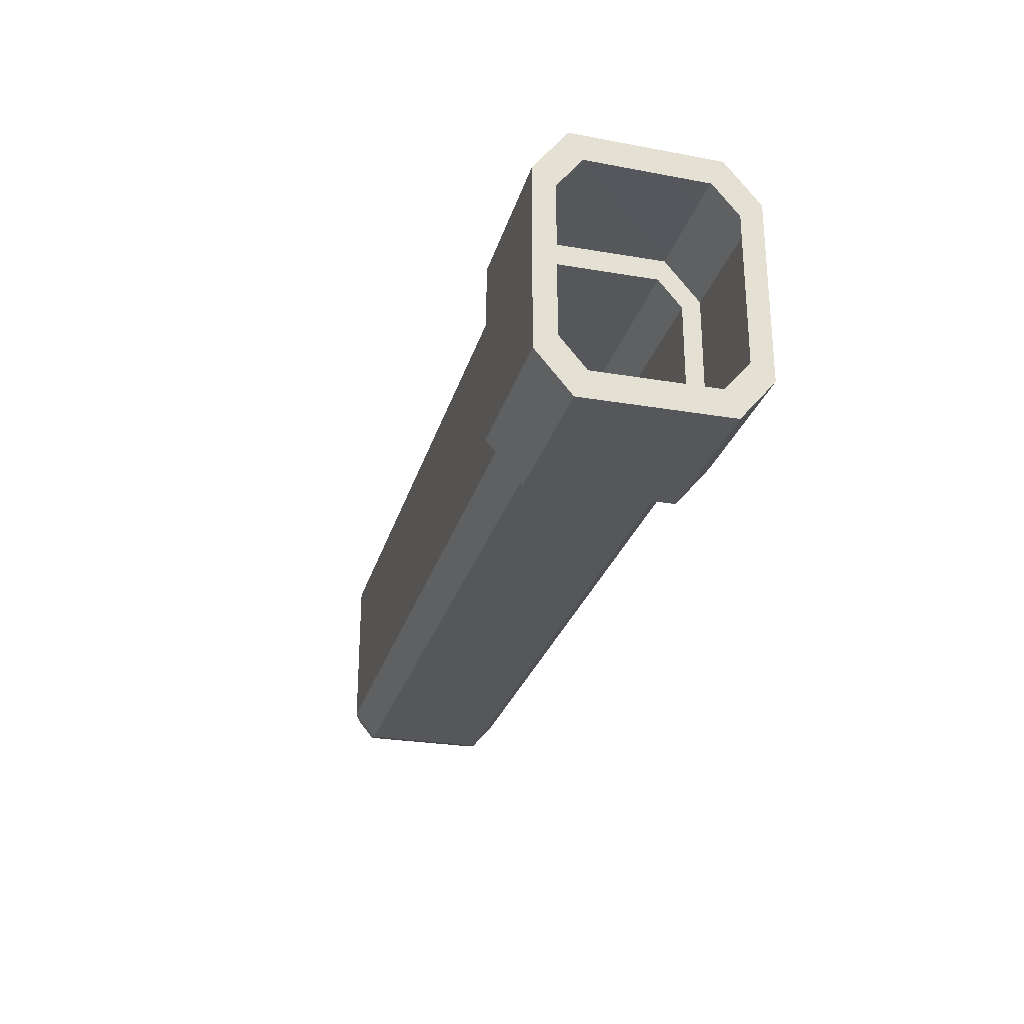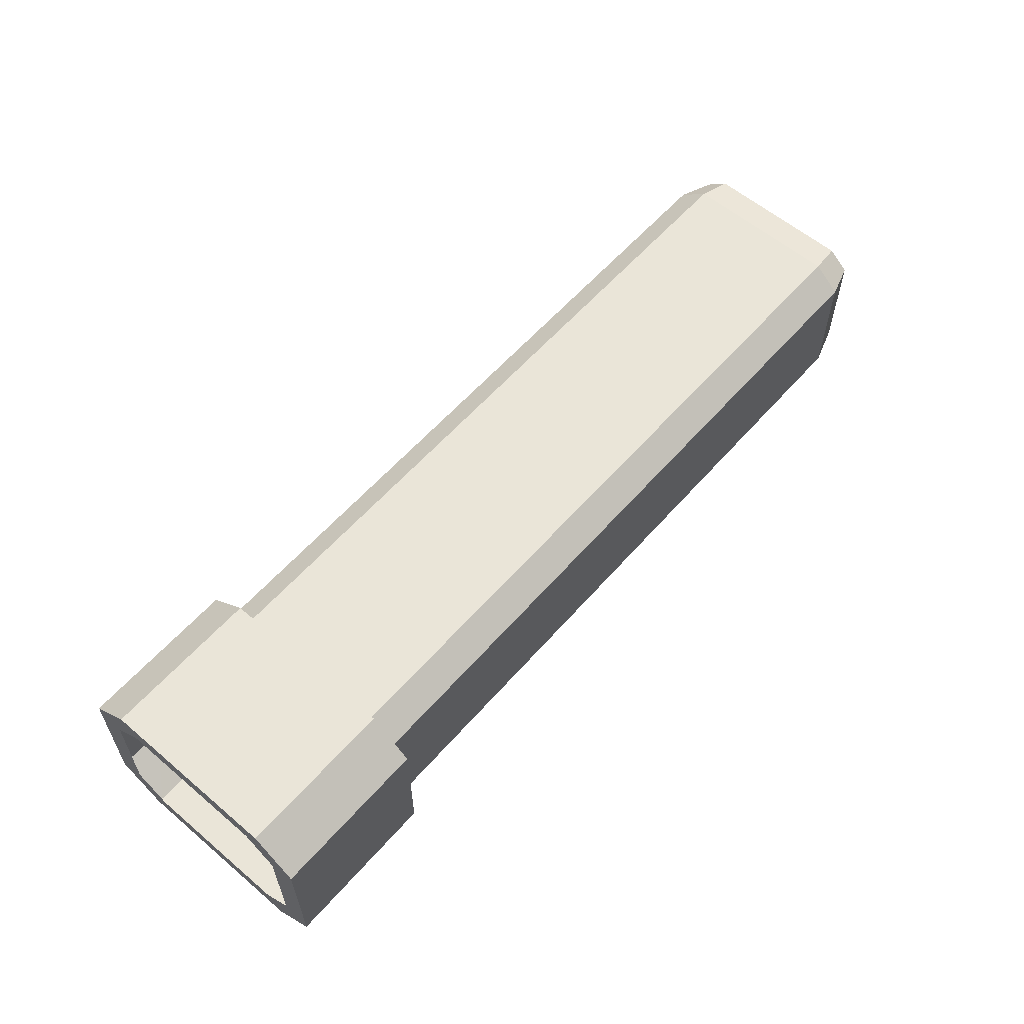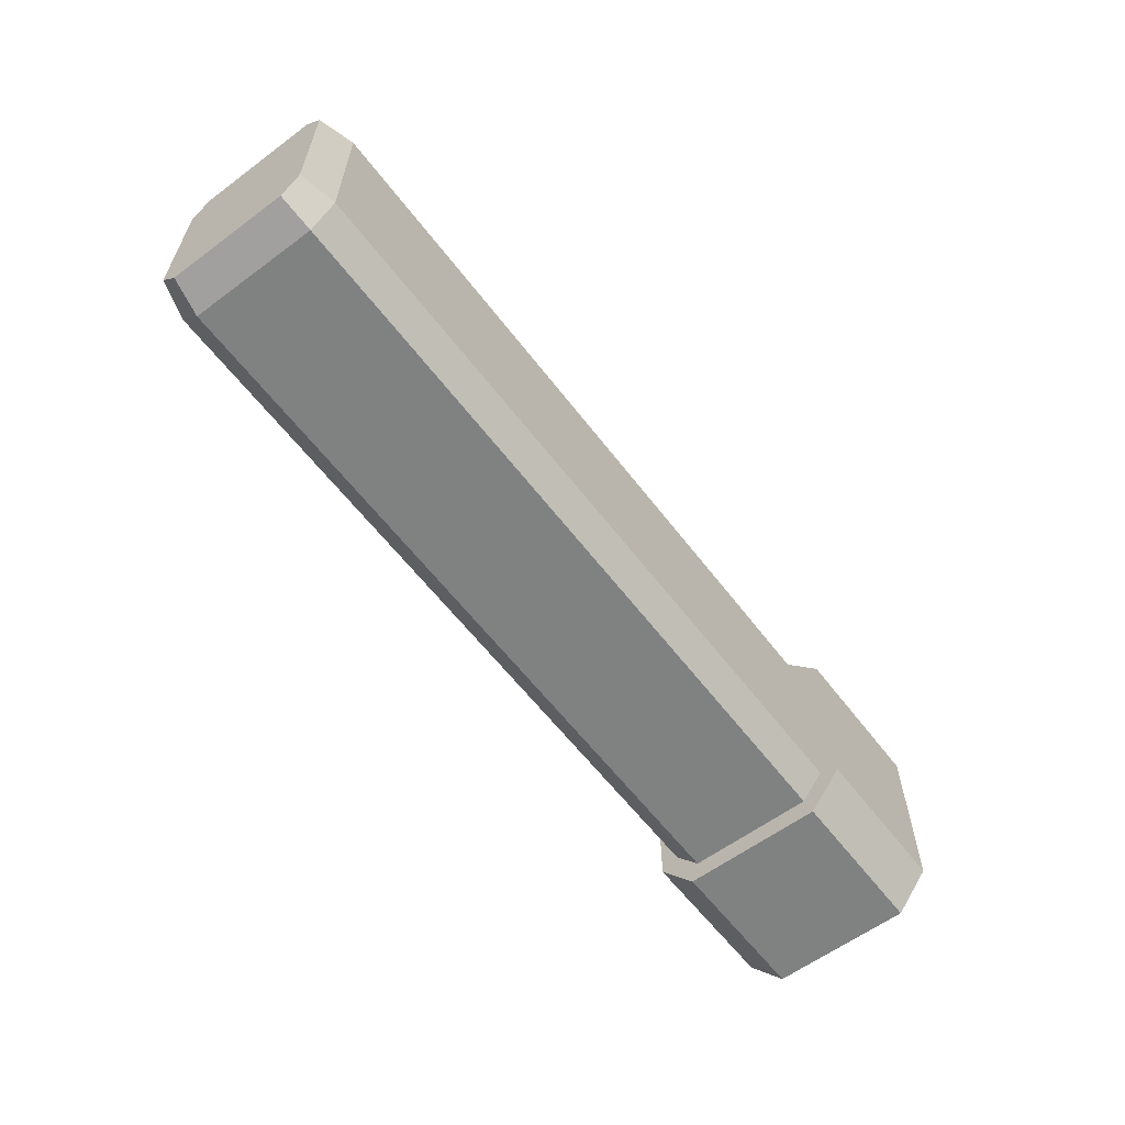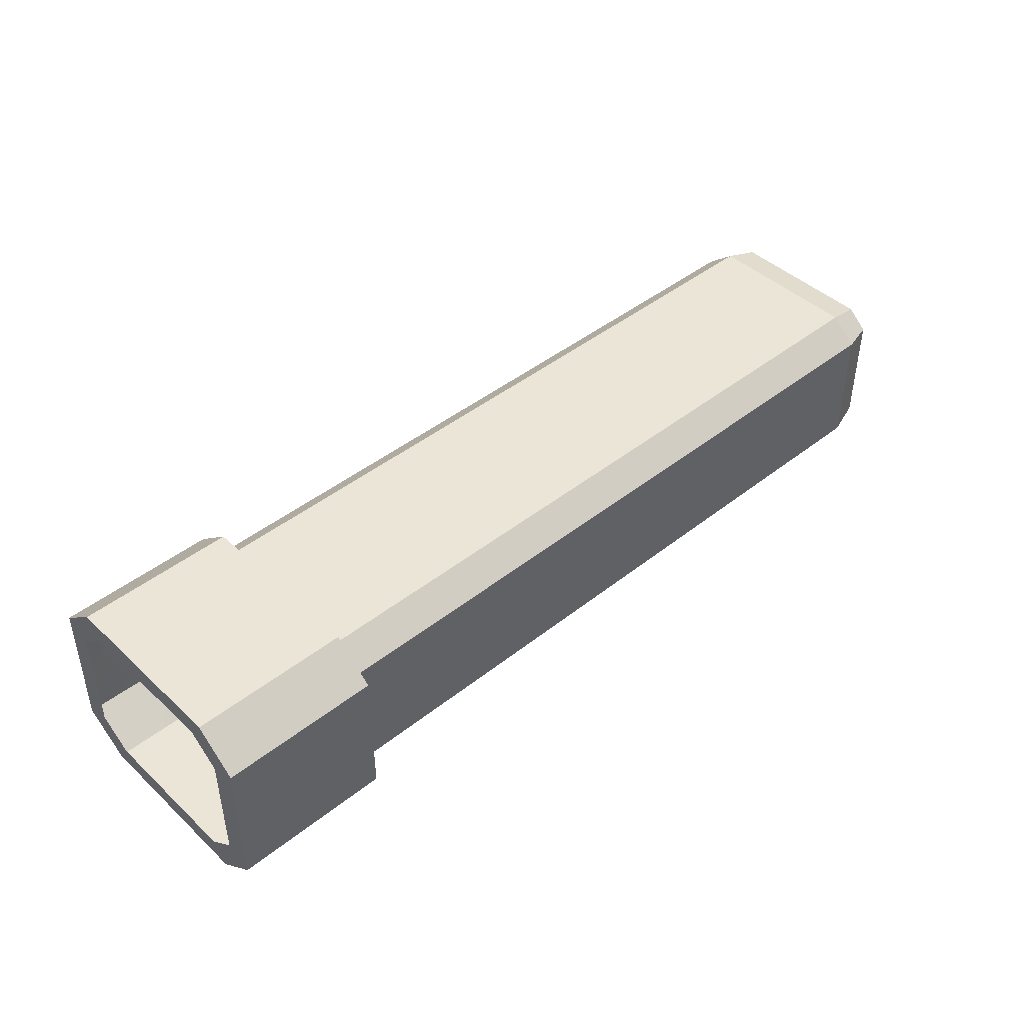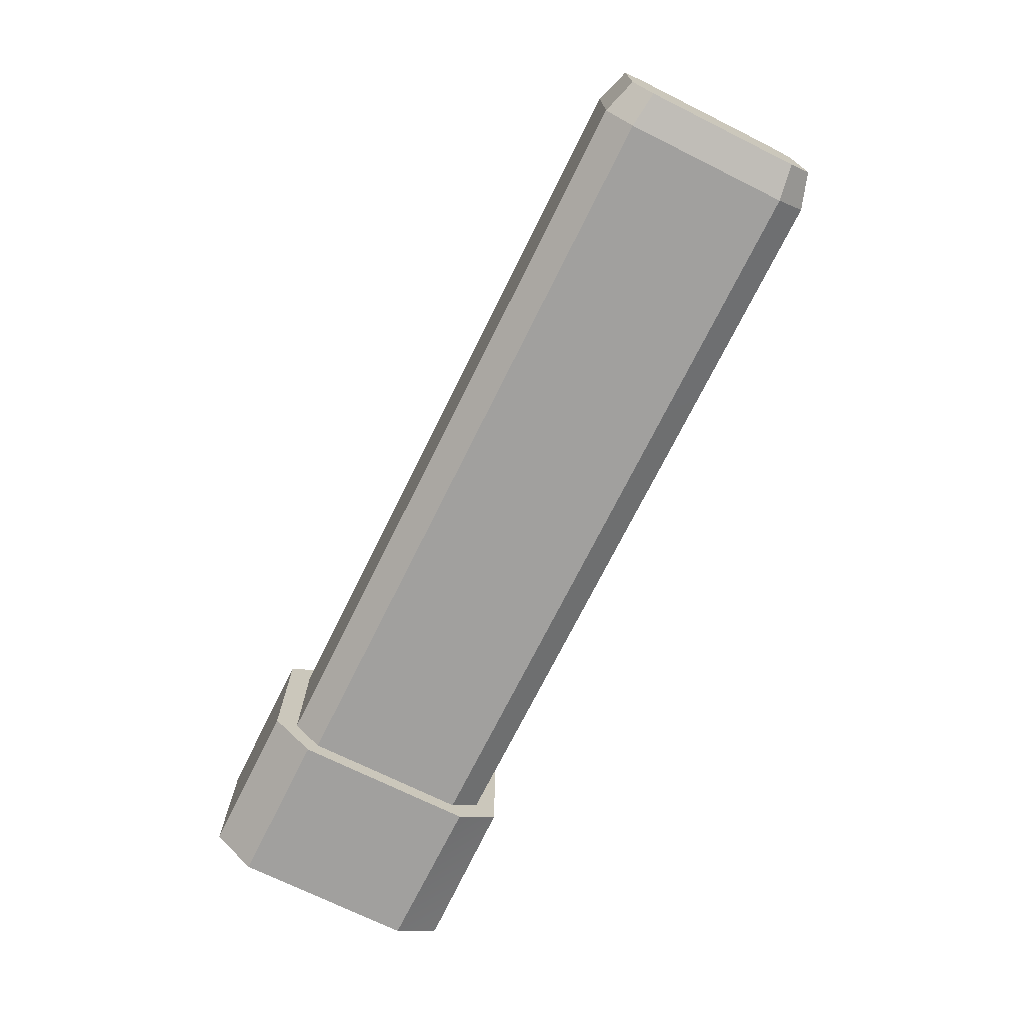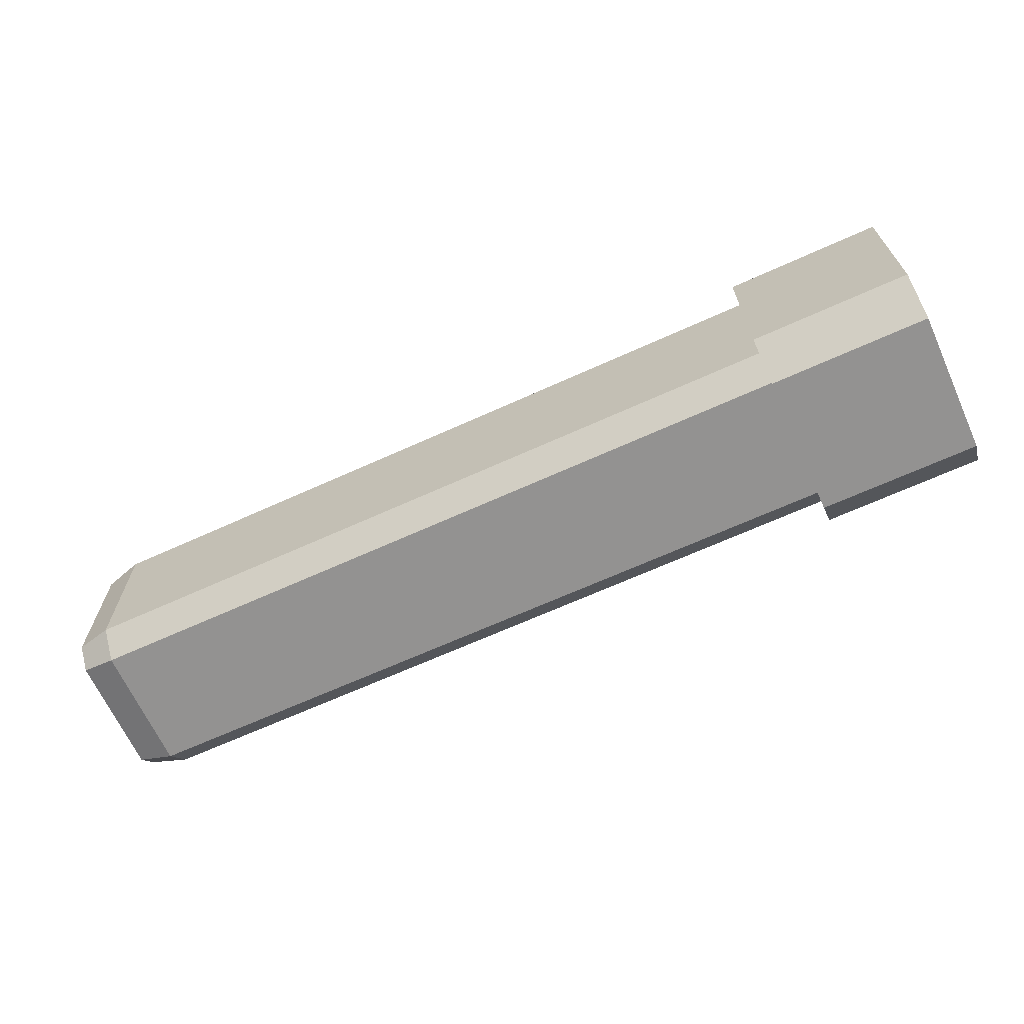
<metadata>
{"format":"obj","ext":"obj","renderer":"f3d","projection":"perspective","resolution":1024,"background":"white","views":[{"elev":-26.9,"azim":-104.8,"up":"+Y"},{"elev":59.2,"azim":-49.0,"up":"+Z"},{"elev":-60.3,"azim":127.2,"up":"+Y"},{"elev":44.2,"azim":-42.8,"up":"+Z"},{"elev":-71.8,"azim":63.6,"up":"+Z"},{"elev":-66.5,"azim":-155.5,"up":"+Y"}]}
</metadata>
<code>
g center2_parts_1
v -0.8259 0.745 0.1138
v -0.5554 0.7397 0.3589
v -0.8258 0.7397 0.3589
v -0.5554 0.7397 0.1156
v -0.5554 0.3604 0.05731
v -0.8258 0.6692 0.05731
v -0.8258 0.3604 0.05731
v -0.5554 0.6691 0.05731
v -0.8258 0.2905 0.3588
v -0.5554 0.2905 0.1157
v -0.8258 0.2905 0.1157
v -0.5554 0.2905 0.3588
v -0.8258 0.6692 0.4172
v -0.5554 0.3604 0.4172
v -0.8258 0.3604 0.4172
v -0.5554 0.6691 0.4172
v -0.8258 0.7397 0.3589
v -0.5554 0.6691 0.4172
v -0.8258 0.6692 0.4172
v -0.5554 0.7397 0.3589
v -0.8258 0.6692 0.05731
v -0.5554 0.7397 0.1156
v -0.8259 0.745 0.1138
v -0.5554 0.6691 0.05731
v -0.8258 0.2905 0.1157
v -0.5554 0.3604 0.05731
v -0.8258 0.3604 0.05731
v -0.5554 0.2905 0.1157
v -0.8258 0.3604 0.4172
v -0.5554 0.2905 0.3588
v -0.8258 0.2905 0.3588
v -0.5554 0.3604 0.4172
v 0.7012 0.7014 0.3458
v -0.5554 0.7014 0.1287
v 0.7012 0.7014 0.1287
v -0.5554 0.7014 0.3458
v 0.7012 0.6533 0.08901
v -0.5554 0.3764 0.08901
v 0.7012 0.3764 0.08901
v -0.5554 0.6533 0.08901
v 0.7012 0.3289 0.1287
v -0.5554 0.3289 0.3458
v 0.7012 0.3289 0.3458
v -0.5554 0.3289 0.1287
v 0.7012 0.3764 0.3855
v -0.5554 0.6533 0.3855
v 0.7012 0.6533 0.3855
v -0.5554 0.3764 0.3855
v 0.7012 0.6533 0.3855
v -0.5554 0.7014 0.3458
v 0.7012 0.7014 0.3458
v -0.5554 0.6533 0.3855
v 0.7012 0.7014 0.1287
v -0.5554 0.6533 0.08901
v 0.7012 0.6533 0.08901
v -0.5554 0.7014 0.1287
v 0.7012 0.3764 0.08901
v -0.5554 0.3289 0.1287
v 0.7012 0.3289 0.1287
v -0.5554 0.3764 0.08901
v 0.7012 0.3289 0.3458
v -0.5554 0.3764 0.3855
v 0.7012 0.3764 0.3855
v -0.5554 0.3289 0.3458
v -0.5554 0.7014 0.3458
v -0.5554 0.7397 0.1156
v -0.5554 0.7014 0.1287
v -0.5554 0.7397 0.3589
v -0.5554 0.7014 0.1287
v -0.5554 0.6691 0.05731
v -0.5554 0.6533 0.08901
v -0.5554 0.7397 0.1156
v -0.5554 0.6533 0.08901
v -0.5554 0.3604 0.05731
v -0.5554 0.3764 0.08901
v -0.5554 0.6691 0.05731
v -0.5554 0.3764 0.08901
v -0.5554 0.2905 0.1157
v -0.5554 0.3289 0.1287
v -0.5554 0.3604 0.05731
v -0.5554 0.3289 0.1287
v -0.5554 0.2905 0.3588
v -0.5554 0.3289 0.3458
v -0.5554 0.2905 0.1157
v -0.5554 0.3289 0.3458
v -0.5554 0.3604 0.4172
v -0.5554 0.3764 0.3855
v -0.5554 0.2905 0.3588
v -0.5554 0.3764 0.3855
v -0.5554 0.6691 0.4172
v -0.5554 0.6533 0.3855
v -0.5554 0.3604 0.4172
v -0.5554 0.6533 0.3855
v -0.5554 0.7397 0.3589
v -0.5554 0.7014 0.3458
v -0.5554 0.6691 0.4172
v 0.7616 0.6454 0.3697
v 0.7616 0.348 0.3393
v 0.7616 0.3844 0.3697
v 0.7616 0.3844 0.1048
v 0.7616 0.348 0.1352
v 0.7616 0.6823 0.1353
v 0.7616 0.6823 0.3392
v 0.7616 0.6454 0.1048
v 0.7012 0.7014 0.1287
v 0.7616 0.6823 0.3392
v 0.7012 0.7014 0.3458
v 0.7616 0.6823 0.1353
v 0.7012 0.7014 0.3458
v 0.7616 0.6454 0.3697
v 0.7012 0.6533 0.3855
v 0.7616 0.6823 0.3392
v 0.7012 0.6533 0.3855
v 0.7616 0.3844 0.3697
v 0.7012 0.3764 0.3855
v 0.7616 0.6454 0.3697
v 0.7012 0.3764 0.3855
v 0.7616 0.348 0.3393
v 0.7012 0.3289 0.3458
v 0.7616 0.3844 0.3697
v 0.7012 0.3289 0.3458
v 0.7616 0.348 0.1352
v 0.7012 0.3289 0.1287
v 0.7616 0.348 0.3393
v 0.7012 0.3289 0.1287
v 0.7616 0.3844 0.1048
v 0.7012 0.3764 0.08901
v 0.7616 0.348 0.1352
v 0.7012 0.3764 0.08901
v 0.7616 0.6454 0.1048
v 0.7012 0.6533 0.08901
v 0.7616 0.3844 0.1048
v 0.7012 0.6533 0.08901
v 0.7616 0.6823 0.1353
v 0.7012 0.7014 0.1287
v 0.7616 0.6454 0.1048
v -0.8259 0.6991 0.1354
v -0.8258 0.7397 0.3589
v -0.8258 0.6948 0.3377
v -0.8259 0.745 0.1138
v -0.8258 0.6692 0.4172
v -0.8258 0.6433 0.09388
v -0.8258 0.6428 0.3806
v -0.8258 0.6692 0.05731
v -0.8258 0.3604 0.4172
v -0.8258 0.3871 0.09388
v -0.8258 0.3871 0.3806
v -0.8258 0.3604 0.05731
v -0.8258 0.2905 0.3588
v -0.8258 0.3357 0.1367
v -0.8258 0.3357 0.3377
v -0.8258 0.2905 0.1157
g center2_parts_1_0
f 3 2 1
f 4 1 2
f 7 6 5
f 8 5 6
f 11 10 9
f 12 9 10
f 15 14 13
f 16 13 14
f 19 18 17
f 20 17 18
f 23 22 21
f 24 21 22
f 27 26 25
f 28 25 26
f 31 30 29
f 32 29 30
f 35 34 33
f 36 33 34
f 39 38 37
f 40 37 38
f 43 42 41
f 44 41 42
f 47 46 45
f 48 45 46
f 51 50 49
f 52 49 50
f 55 54 53
f 56 53 54
f 59 58 57
f 60 57 58
f 63 62 61
f 64 61 62
f 67 66 65
f 68 65 66
f 71 70 69
f 72 69 70
f 75 74 73
f 76 73 74
f 79 78 77
f 80 77 78
f 83 82 81
f 84 81 82
f 87 86 85
f 88 85 86
f 91 90 89
f 92 89 90
f 95 94 93
f 96 93 94
f 99 98 97
f 98 100 97
f 101 100 98
f 100 102 97
f 97 102 103
f 104 102 100
f 107 106 105
f 108 105 106
f 111 110 109
f 112 109 110
f 115 114 113
f 116 113 114
f 119 118 117
f 120 117 118
f 123 122 121
f 124 121 122
f 127 126 125
f 128 125 126
f 131 130 129
f 132 129 130
f 135 134 133
f 136 133 134
f 139 138 137
f 140 137 138
f 138 139 141
f 137 140 142
f 143 141 139
f 144 142 140
f 141 143 145
f 142 144 146
f 147 145 143
f 148 146 144
f 145 147 149
f 146 148 150
f 151 149 147
f 152 150 148
f 149 151 152
f 150 152 151

</code>
